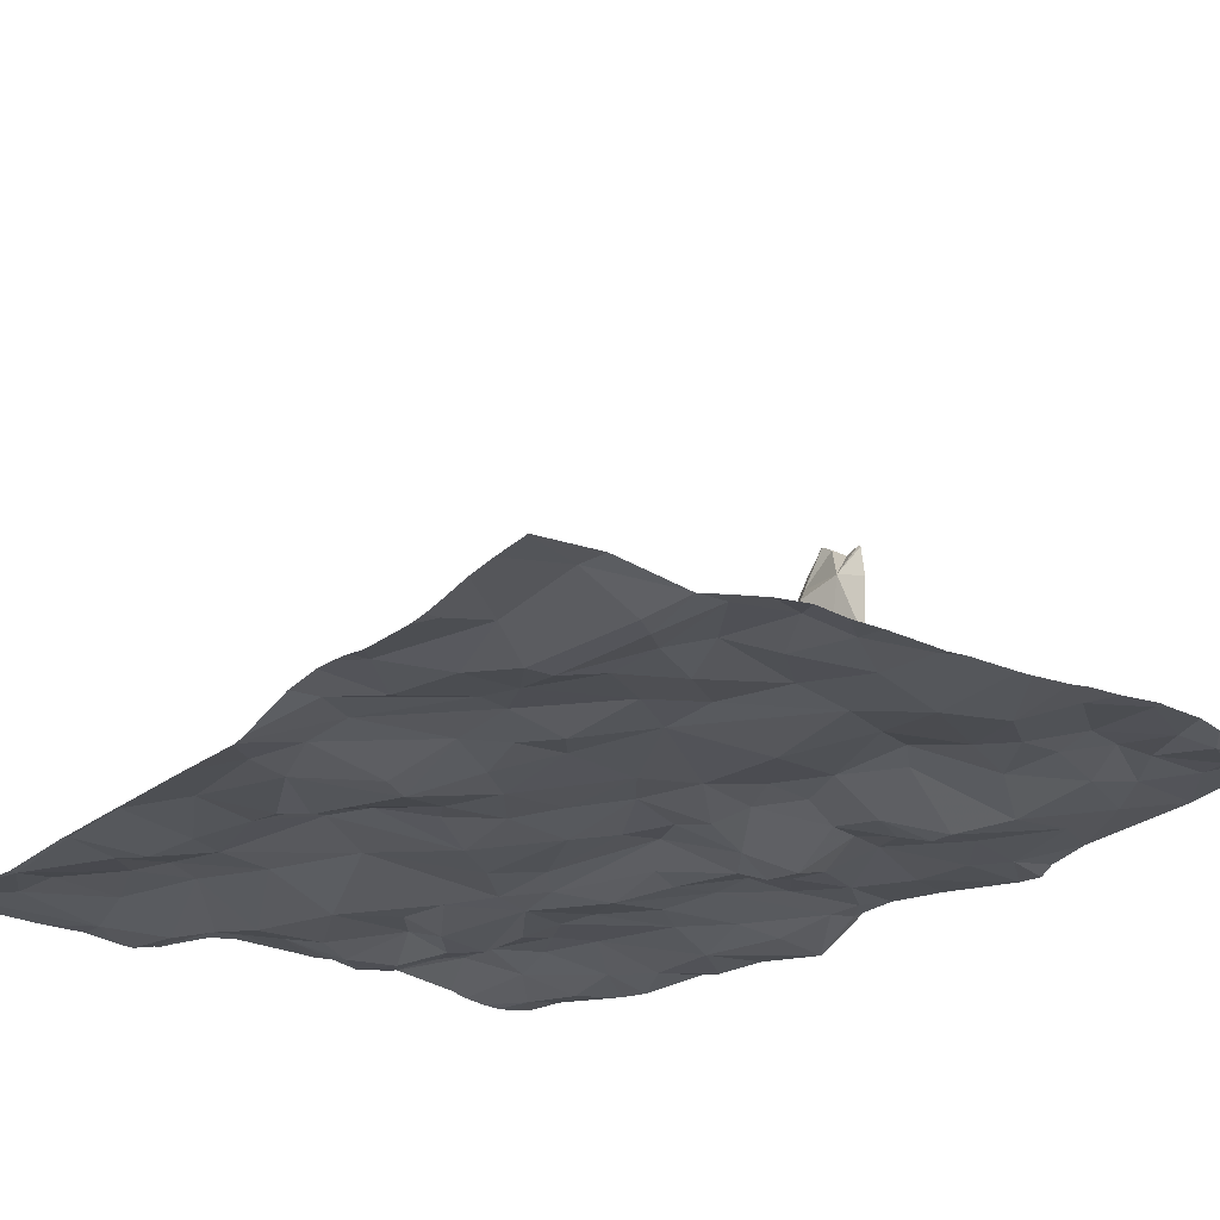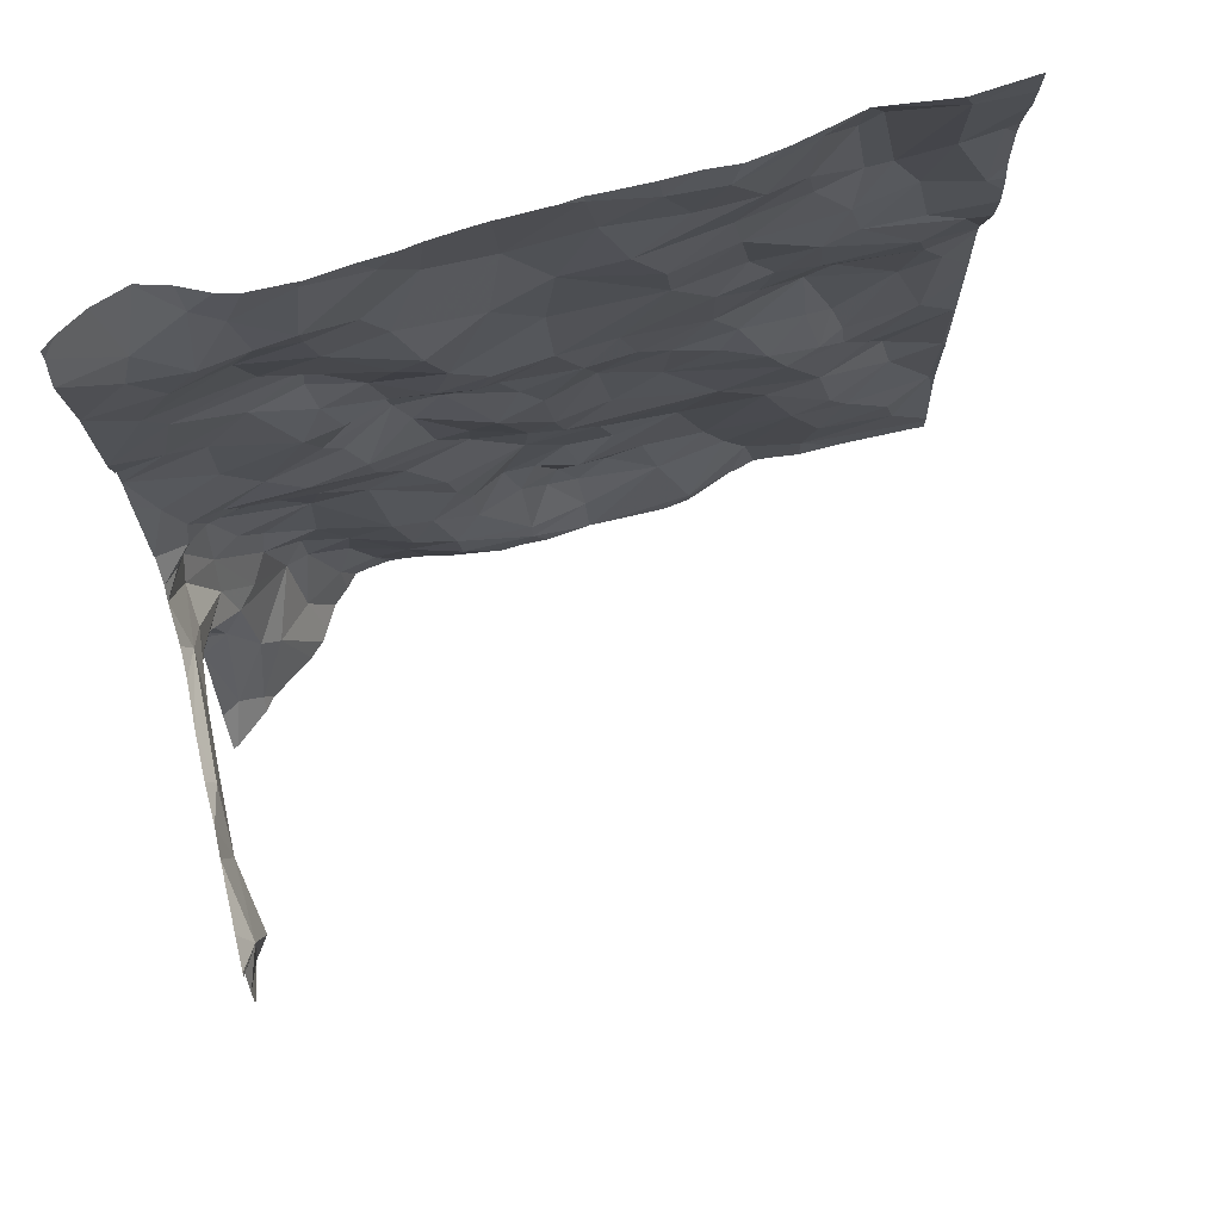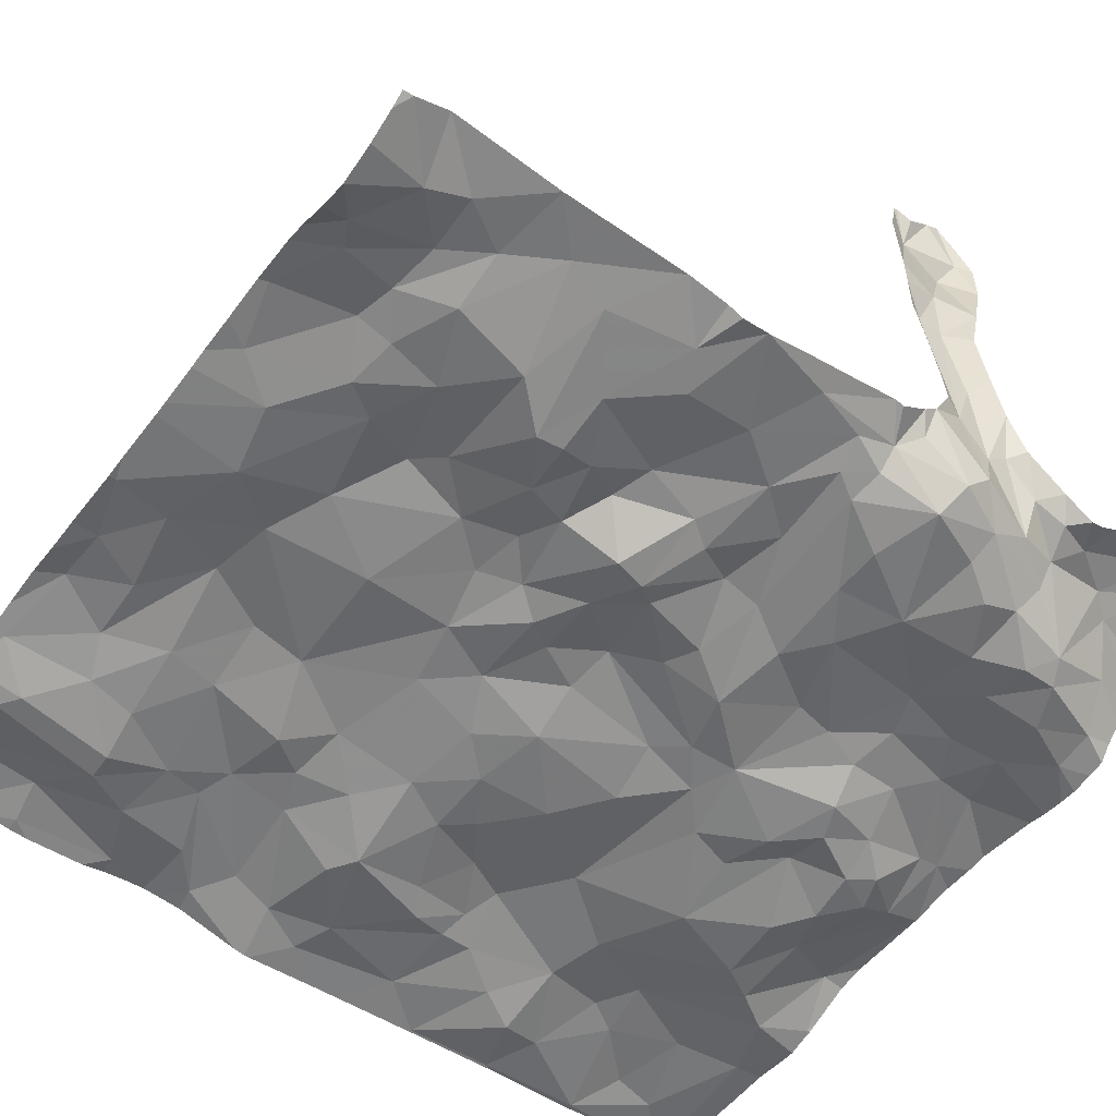
<metadata>
{"format":"obj","ext":"obj","renderer":"f3d","projection":"perspective","resolution":1024,"background":"white","views":[{"elev":-26.2,"azim":143.4,"up":"+Z"},{"elev":76.9,"azim":-12.9,"up":"+Y"},{"elev":-53.6,"azim":-127.0,"up":"+Z"}]}
</metadata>
<code>
v -78.46 -58.28 -0.8501
v -78.1 -58.36 -0.9144
v -78.13 -57.8 -0.9545
v -75.89 -61.26 -1.036
v -76.2 -60.94 -1.026
v -76.36 -61.36 -1.02
v -76.47 -59.65 -1.036
v -76.56 -59.25 -1.126
v -76.81 -59.47 -0.9945
v -80.21 -56.7 -0.8336
v -80.09 -56.32 -1.044
v -80.58 -59.85 1.85
v -80.58 -59.95 1.822
v -80.48 -59.95 1.661
v -75.58 -59.89 -1.161
v -77.51 -56.48 -0.9738
v -77.83 -56.71 -0.977
v -77.34 -56.8 -0.9809
v -77.43 -59.55 -1.062
v -76.68 -59.73 -0.9857
v -79.21 -59.65 -0.8662
v -79.58 -59.92 -0.8974
v -79.05 -59.93 -0.9221
v -79.55 -58.65 -0.8276
v -80.06 -58.48 -0.8702
v -80.06 -58.9 -0.8299
v -78.27 -59.94 -0.9877
v -78.63 -59.45 -0.9351
v -78.63 -59.84 -1.003
v -80.45 -60.67 -0.4006
v -80.34 -60.66 -0.6297
v -80.49 -60.44 -0.2342
v -79.79 -58.13 -0.8997
v -79.41 -58.34 -0.9001
v -79.32 -56.37 -0.8746
v -75.97 -58.36 -1.108
v -76.58 -57.93 -1.053
v -76.55 -58.31 -1.081
v -78.17 -59.15 -0.9234
v -77.93 -58.71 -0.9217
v -78.31 -58.87 -0.9205
v -77.75 -59.8 -1.039
v -77.08 -60.01 -1.011
v -79.29 -60.13 -0.9145
v -78.82 -60.29 -0.8966
v -76.02 -59 -1.181
v -76.58 -58.81 -1.209
v -76.39 -59.37 -1.167
v -76.33 -60.74 -1.012
v -76.76 -60.43 -1.048
v -76.57 -60.88 -1.007
v -76.82 -61.62 -1.082
v -79.13 -58.17 -0.929
v -78.96 -57.74 -0.8145
v -79.45 -57.96 -1.001
v -79.63 -61.76 -0.8721
v -79.53 -61.44 -0.9352
v -79.79 -61.32 -0.9218
v -78.04 -60.69 -1.084
v -77.96 -60.91 -1.003
v -77.73 -60.61 -1.056
v -78.46 -59.19 -0.8655
v -78.77 -60.54 -0.8915
v -78.3 -60.23 -1.008
v -80.46 -60.87 -0.4825
v -80.26 -60.94 -0.5541
v -76.41 -60.35 -1.057
v -75.59 -60.45 -1.135
v -78.95 -60.88 -0.8382
v -78.68 -60.8 -0.9163
v -76.92 -61.93 -1.019
v -76.44 -61.76 -1.055
v -79.11 -61.18 -0.8098
v -79.21 -60.78 -0.8341
v -80.32 -60.42 -0.7736
v -80.15 -60.39 -0.879
v -80.3 -60.02 -0.9126
v -77.25 -61.81 -0.8836
v -77.44 -61.41 -1.016
v -77.94 -61.71 -0.954
v -80.29 -58.36 -0.8356
v -78.93 -59.12 -0.9798
v -80.58 -56.59 -0.7172
v -80.57 -56.38 -0.7955
v -78.73 -56.75 -0.9699
v -79.08 -57.04 -0.8881
v -78.94 -57.25 -0.8641
v -78.69 -58.02 -0.8333
v -78.78 -58.33 -0.8413
v -78.8 -57.58 -0.7855
v -79.32 -57.42 -0.8708
v -79.38 -57.08 -0.8502
v -79.76 -57.23 -0.8633
v -80.1 -57.22 -0.7826
v -80.3 -57.55 -0.7851
v -75.91 -58.63 -1.153
v -79.93 -56.96 -0.7733
v -79.87 -56.48 -0.9126
v -78.32 -56.84 -0.9996
v -78.06 -57.18 -0.9383
v -77.67 -57.11 -0.9238
v -77.3 -60.65 -1.126
v -77.53 -61.13 -1.1
v -77.11 -61.16 -1.108
v -75.65 -57.09 -1.178
v -76.97 -58 -1.084
v -77.05 -57.51 -1.029
v -77.44 -57.83 -0.9605
v -75.68 -57.7 -1.137
v -76.05 -57.54 -1.159
v -75.97 -57.99 -1.126
v -78.81 -61.61 -0.7898
v -78.33 -61.77 -0.8325
v -76.69 -56.39 -1.072
v -77.17 -56.47 -0.9557
v -77.17 -58.26 -1.017
v -77.15 -58.78 -1.063
v -76.89 -58.54 -1.096
v -75.76 -58.91 -1.182
v -75.84 -59.57 -1.135
v -76.97 -56.82 -0.9988
v -75.92 -57.04 -1.132
v -77.39 -59.09 -1.037
v -77.1 -59.28 -1.036
v -76.99 -59.08 -1.073
v -80.58 -60.79 -0.375
v -80.57 -60.97 -0.4926
v -77.89 -56.36 -0.9901
v -78.11 -59.75 -0.9633
v -77.77 -61.27 -1.112
v -79.47 -59 -0.8834
v -79.08 -58.78 -1.049
v -79.31 -58.57 -0.8463
v -79.62 -59.49 -0.8162
v -79.24 -59.4 -0.85
v -80.57 -60.54 -0.1762
v -78.42 -58.7 -0.9452
v -78.55 -58.53 -0.8743
v -78.45 -60.85 -1.044
v -80.44 -59.09 -0.7576
v -80.34 -59.42 -0.7386
v -77.72 -58.42 -0.9571
v -79.16 -61.49 -0.8551
v -79.51 -61.08 -0.902
v -80.25 -59.65 -0.7831
v -80.13 -59.47 -0.7931
v -78.09 -61.23 -1.095
v -77.97 -61.48 -1.074
v -78.83 -61.36 -0.8002
v -78.66 -61.13 -0.8817
v -79.88 -61.66 -0.6865
v -79.04 -58.43 -0.9011
v -80.3 -61.86 -0.1799
v -80.52 -59.91 0.698
v -80.57 -59.81 0.9686
v -80.52 -60.09 1.123
v -78.83 -59.55 -0.9534
v -80.58 -58.61 -0.814
v -80.51 -60.09 -0.1698
v -80.58 -59.86 0.3757
v -78.24 -60.93 -1.066
v -80.58 -60.29 0.7435
v -80.51 -60.08 0.6953
v -80.59 -60.36 1.079
v -78.33 -61.64 -0.8583
v -78.35 -61.2 -1.009
v -76.11 -60.08 -1.138
v -75.98 -60.32 -1.193
v -75.92 -60.58 -1.133
v -77.83 -59.17 -1.026
v -76.3 -59.81 -1.083
v -76.31 -59.6 -1.107
v -75.83 -61.54 -1.048
v -78.04 -60.12 -1.013
v -79.89 -59.91 -0.9224
v -79.66 -60.31 -0.9598
v -75.61 -61.1 -1.128
v -76.43 -57.61 -1.108
v -76.21 -57.26 -1.197
v -80.57 -61.18 -0.3826
v -80.58 -61.74 -0.08937
v -80.45 -61.72 -0.1583
v -76.98 -61.38 -1.082
v -79.39 -61.75 -0.9194
v -80.38 -59.65 -0.6854
v -80.04 -59.62 -0.8269
v -78.17 -61.41 -1.059
v -80.46 -60.1 -0.7623
v -80.5 -60.24 -0.6202
v -80.58 -58.88 -0.752
v -80.58 -59.22 -0.6723
v -79.84 -59.22 -0.8269
v -77.82 -60.32 -1.048
v -77.61 -58.87 -0.9989
v -80.39 -61.09 -0.4642
v -79.68 -57.71 -0.9413
v -80.19 -57.84 -0.829
v -80.21 -61.38 -0.4194
v -79.46 -58.13 -0.9837
v -79.36 -59.16 -0.9032
v -79.03 -58.98 -1.037
v -80 -60.61 -0.9234
v -79.81 -61.09 -0.9569
v -79.68 -60.8 -0.9296
v -80.48 -60.3 -0.3455
v -80.49 -59.79 -0.5967
v -80.58 -59.5 -0.6078
v -80.58 -59.55 -0.6253
v -80.58 -59.73 -0.4901
v -76.37 -57.26 -1.192
v -79.94 -61.25 -0.8577
v -75.73 -58.2 -1.128
v -76.37 -57.85 -1.078
v -79.62 -56.91 -0.8016
v -79.39 -56.86 -0.8084
v -78.43 -57.35 -0.8907
v -76.46 -56.66 -1.192
v -76.33 -56.56 -1.195
v -78.74 -58.84 -0.9922
v -79.7 -56.57 -0.8545
v -78.94 -56.48 -0.9169
v -76.71 -56.93 -1.082
v -76.82 -58.21 -1.068
v -80.58 -58.09 -0.7555
v -76.41 -58.71 -1.206
v -80.58 -59.81 -0.4118
v -80.57 -58.34 -0.7909
v -80.28 -56.94 -0.784
v -80.58 -58.43 -0.8368
v -80.57 -57.28 -0.764
v -75.92 -56.46 -1.096
v -76.66 -57.23 -1.111
v -77.48 -57.49 -0.9365
v -80.04 -60.82 -0.8638
v -80.58 -59.95 -0.1651
v -80.15 -60.93 -0.6942
v -77.11 -57.19 -1.028
v -80.09 -61.53 -0.4487
v -80.57 -60.43 0.08747
v -80.58 -60.36 0.3731
v -80.51 -60.21 0.1916
v -80.57 -59.93 0.04529
v -80.58 -60.44 1.44
v -80.44 -60.26 1.587
v -80.57 -59.81 1.162
v -80.54 -60.33 1.714
v -80.58 -59.82 1.833
v -80.58 -60.19 1.982
v -80.58 -60.32 1.849
v -80.58 -60.1 1.923
v -80.57 -59.78 1.613
v -80.58 -60.44 1.705
v -80.58 -59.81 0.694
v -80.57 -61.06 -0.4687
v -75.57 -59.88 -1.164
v -75.57 -61.79 -1.045
v -75.57 -61.38 -1.097
v -75.57 -61.08 -1.126
v -75.57 -58.68 -1.225
v -75.57 -57.57 -1.168
v -75.57 -56.32 -1.122
v -75.57 -61.11 -1.124
v -75.57 -59.78 -1.168
v -75.57 -58.06 -1.114
v -75.57 -58.62 -1.217
v -75.57 -61.89 -1.043
v -75.57 -56.56 -1.127
v -75.57 -59.91 -1.161
v -75.57 -61.84 -1.045
v -75.57 -60.46 -1.137
v -75.57 -59.19 -1.198
v -75.57 -59.35 -1.189
v -75.57 -58.73 -1.226
v -75.57 -58.23 -1.124
v -75.57 -59.9 -1.162
v -75.57 -57.21 -1.189
v -75.57 -57.08 -1.184
v -75.57 -56.94 -1.167
v -75.57 -57.67 -1.147
v -75.57 -58.69 -1.227
v -75.57 -57.71 -1.139
v -75.57 -57.85 -1.12
v -75.57 -57.98 -1.11
v -75.57 -60.49 -1.133
v -75.57 -56.75 -1.139
v -80.31 -61.95 -0.1053
v -79.72 -61.95 -0.7107
v -79.62 -61.95 -0.8012
v -80.53 -61.95 0.08297
v -79.19 -61.95 -0.9221
v -77.42 -61.95 -0.8678
v -76.65 -61.95 -1.058
v -76.93 -61.95 -1.018
v -79.54 -61.95 -0.8907
v -79.95 -61.95 -0.3904
v -77.96 -61.95 -0.8643
v -78.42 -61.95 -0.8376
v -78.94 -61.95 -0.8776
v -77.94 -61.95 -0.8699
v -76.75 -61.95 -1.064
v -79.8 -61.95 -0.5629
v -76.18 -61.95 -1.044
v -77.25 -61.95 -0.8943
v -79.43 -61.95 -0.9113
v -80.43 -61.95 -0.001177
v -76.89 -61.95 -1.026
v -79.85 -61.95 -0.4841
v -80.19 -61.95 -0.2234
v -75.64 -61.95 -1.041
v -77.89 -61.95 -0.8674
v -75.57 -61.95 -1.035
v -77.93 -61.95 -0.8691
v -78.55 -61.95 -0.8293
v -76.94 -61.95 -1.015
v -80.24 -61.95 -0.1866
v -76.44 -61.95 -1.036
v -78.23 -61.95 -0.8344
v -80.57 -61.95 0.09665
v -79.3 -61.95 -0.9271
v -77 -61.95 -0.9881
v -79.05 -61.95 -0.9047
v -79.3 -56.31 -0.8783
v -79.9 -56.31 -0.9933
v -78.02 -56.31 -0.9841
v -75.58 -56.31 -1.12
v -80.31 -56.31 -0.9726
v -76.43 -56.31 -1.132
v -76.44 -56.31 -1.134
v -79.34 -56.31 -0.8813
v -77.31 -56.31 -1.003
v -78.69 -56.31 -0.9446
v -75.97 -56.31 -1.083
v -78.44 -56.31 -0.9687
v -78.35 -56.31 -0.9743
v -76.45 -56.31 -1.13
v -80.1 -56.31 -1.043
v -78.81 -56.31 -0.9252
v -77.83 -56.31 -0.9957
v -80.09 -56.31 -1.045
v -77.89 -56.31 -0.9982
v -79.59 -56.31 -0.8836
v -80.57 -56.31 -0.8112
v -79.03 -56.31 -0.9098
v -76.87 -56.31 -1.027
v -76.64 -56.31 -1.082
v -80.49 -56.31 -0.8749
v -77.11 -56.31 -0.9909
v -75.57 -56.31 -1.121
v -77.52 -56.31 -0.9945
v -80.08 -56.31 -1.044
v -79.72 -56.31 -0.9135
v -76.44 -56.31 -1.134
g obj_0
f 72 302 266
f 173 72 269
f 6 72 173
f 72 292 316
f 52 72 6
f 52 300 72
f 266 269 72
f 302 72 316
f 300 292 72
f 302 309 266
f 4 173 177
f 6 173 4
f 269 256 173
f 257 177 173
f 257 173 256
f 4 5 6
f 6 51 52
f 6 5 51
f 52 71 306
f 51 183 52
f 52 78 71
f 183 78 52
f 306 300 52
f 177 5 4
f 177 258 68
f 68 169 177
f 177 169 5
f 262 177 257
f 258 177 262
f 5 169 49
f 5 49 51
f 104 183 51
f 49 50 51
f 104 51 50
f 71 293 306
f 71 314 293
f 71 320 314
f 320 71 78
f 79 78 183
f 183 104 79
f 78 79 312
f 78 310 291
f 320 78 303
f 303 78 291
f 312 310 78
f 258 284 68
f 68 284 270
f 68 168 169
f 15 168 68
f 268 15 68
f 268 68 270
f 168 67 169
f 169 67 49
f 67 50 49
f 103 79 104
f 104 50 102
f 102 103 104
f 43 50 67
f 102 50 43
f 79 80 299
f 103 130 79
f 80 79 148
f 130 148 79
f 299 312 79
f 15 167 168
f 67 168 167
f 167 15 120
f 15 263 120
f 275 15 268
f 255 15 275
f 263 15 255
f 167 171 67
f 20 67 171
f 43 67 20
f 60 103 102
f 60 130 103
f 102 43 193
f 60 102 61
f 102 193 61
f 43 20 19
f 43 174 193
f 42 43 19
f 43 42 174
f 80 113 296
f 80 165 113
f 187 80 148
f 80 187 165
f 296 299 80
f 60 147 130
f 147 148 130
f 148 147 187
f 171 167 120
f 119 120 272
f 172 171 120
f 119 46 120
f 172 120 46
f 263 272 120
f 7 20 171
f 7 171 172
f 9 20 7
f 9 19 20
f 59 60 61
f 161 147 60
f 60 59 161
f 59 61 193
f 174 64 193
f 193 64 59
f 170 42 19
f 19 9 124
f 19 123 170
f 123 19 124
f 174 27 64
f 129 174 42
f 129 27 174
f 170 129 42
f 112 313 113
f 149 113 165
f 113 149 112
f 296 113 317
f 317 113 297
f 313 297 113
f 165 150 149
f 166 165 187
f 165 166 150
f 187 147 166
f 161 166 147
f 96 119 273
f 119 96 46
f 272 271 119
f 273 119 271
f 172 48 7
f 46 48 172
f 46 96 225
f 46 47 48
f 225 47 46
f 7 8 9
f 7 48 8
f 125 9 8
f 125 124 9
f 59 139 161
f 139 59 64
f 161 139 166
f 27 29 64
f 70 139 64
f 29 45 64
f 70 64 63
f 45 63 64
f 194 170 123
f 129 170 39
f 194 40 170
f 39 170 40
f 123 124 125
f 117 194 123
f 117 123 125
f 62 27 129
f 27 28 29
f 62 28 27
f 39 62 129
f 149 143 112
f 143 321 112
f 313 112 298
f 321 298 112
f 149 150 69
f 149 73 143
f 149 69 73
f 150 70 69
f 166 139 150
f 150 139 70
f 36 38 96
f 225 96 38
f 273 280 96
f 259 36 96
f 259 96 280
f 47 8 48
f 38 47 225
f 8 47 125
f 125 47 117
f 47 38 118
f 47 118 117
f 29 23 45
f 157 29 28
f 29 21 23
f 21 29 157
f 63 69 70
f 23 44 45
f 44 63 45
f 69 63 74
f 44 74 63
f 142 40 194
f 117 142 194
f 39 40 41
f 39 41 62
f 40 142 2
f 137 41 40
f 2 137 40
f 117 118 116
f 116 142 117
f 28 62 82
f 219 62 41
f 82 62 219
f 157 28 82
f 184 290 143
f 143 73 144
f 57 184 143
f 144 57 143
f 290 321 143
f 73 69 74
f 144 73 74
f 212 36 259
f 212 213 36
f 36 37 38
f 36 213 37
f 223 38 37
f 223 118 38
f 223 116 118
f 22 44 23
f 21 22 23
f 135 21 157
f 82 135 157
f 21 186 22
f 134 21 135
f 21 134 186
f 176 74 44
f 176 44 22
f 74 204 144
f 176 204 74
f 2 142 108
f 116 108 142
f 137 219 41
f 108 3 2
f 137 2 138
f 1 2 3
f 138 2 1
f 138 219 137
f 116 223 106
f 106 108 116
f 201 82 219
f 201 135 82
f 219 132 201
f 219 138 132
f 184 319 290
f 184 304 319
f 56 184 57
f 184 56 294
f 294 304 184
f 58 57 144
f 203 144 204
f 58 144 203
f 56 57 58
f 212 265 274
f 212 264 111
f 213 212 111
f 259 265 212
f 264 212 274
f 37 213 178
f 111 110 213
f 110 178 213
f 37 106 223
f 178 107 37
f 37 107 106
f 175 176 22
f 175 22 186
f 135 200 134
f 201 200 135
f 77 175 186
f 146 186 134
f 186 145 77
f 145 186 146
f 200 192 134
f 146 134 192
f 204 176 202
f 202 176 76
f 176 175 77
f 176 77 76
f 234 203 204
f 202 234 204
f 106 107 108
f 108 107 233
f 108 100 3
f 100 108 233
f 3 100 216
f 3 88 1
f 216 88 3
f 138 1 89
f 138 152 132
f 152 138 89
f 1 88 89
f 201 132 131
f 200 201 131
f 131 132 133
f 133 132 152
f 56 58 151
f 151 287 56
f 294 56 288
f 287 288 56
f 211 58 203
f 58 211 151
f 211 203 234
f 264 283 111
f 110 111 109
f 282 109 111
f 282 111 283
f 178 110 179
f 178 232 107
f 210 178 179
f 210 232 178
f 109 122 110
f 179 110 122
f 107 232 237
f 107 237 233
f 200 131 192
f 75 76 77
f 185 77 145
f 141 145 146
f 192 141 146
f 185 145 141
f 131 24 192
f 192 26 141
f 24 26 192
f 202 76 75
f 75 234 202
f 236 211 234
f 236 234 75
f 237 101 233
f 101 100 233
f 216 100 99
f 100 101 17
f 99 100 17
f 216 90 88
f 216 99 87
f 90 216 87
f 53 89 88
f 88 90 54
f 88 54 53
f 53 152 89
f 34 133 152
f 53 34 152
f 24 131 133
f 34 24 133
f 211 238 151
f 287 151 301
f 301 151 238
f 211 198 238
f 236 66 211
f 198 211 66
f 109 282 281
f 109 279 260
f 105 122 109
f 279 109 281
f 276 105 109
f 276 109 260
f 231 179 122
f 179 218 210
f 231 218 179
f 222 232 210
f 237 232 222
f 217 210 218
f 222 210 217
f 122 285 231
f 285 122 105
f 222 121 237
f 237 121 101
f 75 31 236
f 140 185 141
f 140 141 26
f 33 24 34
f 24 25 26
f 24 33 25
f 158 26 25
f 66 236 31
f 121 18 101
f 17 101 18
f 85 87 99
f 99 17 128
f 99 334 85
f 99 128 324
f 324 334 99
f 16 17 18
f 128 17 16
f 90 87 91
f 90 91 54
f 85 86 87
f 86 91 87
f 53 54 55
f 34 53 199
f 55 199 53
f 54 91 196
f 54 196 55
f 199 33 34
f 238 295 307
f 153 308 238
f 198 153 238
f 301 238 307
f 308 295 238
f 182 153 198
f 66 195 198
f 198 195 182
f 195 66 65
f 105 276 277
f 105 277 278
f 285 105 278
f 231 267 261
f 231 261 325
f 285 267 231
f 352 218 231
f 352 231 327
f 327 231 332
f 325 332 231
f 217 218 352
f 217 114 222
f 222 114 121
f 352 328 217
f 335 114 217
f 335 217 328
f 115 121 114
f 115 18 121
f 33 199 55
f 81 25 33
f 55 197 33
f 33 197 81
f 25 81 158
f 229 158 81
f 16 18 115
f 86 85 221
f 334 333 85
f 331 85 333
f 337 221 85
f 337 85 331
f 128 340 324
f 338 128 16
f 340 128 338
f 115 347 16
f 338 16 349
f 347 330 16
f 349 16 330
f 92 91 86
f 91 93 196
f 91 92 93
f 215 86 221
f 86 215 92
f 197 55 196
f 93 95 196
f 196 95 197
f 261 348 325
f 114 345 115
f 345 114 335
f 345 344 115
f 347 115 344
f 215 221 35
f 221 343 35
f 343 221 337
f 93 92 214
f 214 92 215
f 93 94 95
f 93 214 94
f 220 215 35
f 220 214 215
f 220 35 329
f 343 322 35
f 329 35 322
f 214 97 94
f 220 97 214
f 228 94 97
f 98 220 341
f 98 97 220
f 329 341 220
f 10 228 97
f 10 97 98
f 98 323 11
f 98 11 10
f 341 351 98
f 323 98 351
f 83 10 84
f 326 10 11
f 346 84 10
f 346 10 326
f 323 350 11
f 339 11 350
f 326 11 336
f 336 11 339
f 12 13 14
f 14 247 12
f 14 13 250
f 14 251 247
f 14 250 246
f 251 14 245
f 246 244 14
f 156 245 14
f 14 244 156
f 248 246 250
f 248 249 246
f 243 244 246
f 252 246 249
f 243 246 252
f 243 164 244
f 244 164 156
f 156 164 163
f 162 163 164
f 30 31 32
f 66 31 30
f 32 136 30
f 65 66 30
f 136 126 30
f 30 126 65
f 205 32 31
f 205 31 189
f 31 75 189
f 136 32 239
f 126 127 65
f 205 189 159
f 205 159 241
f 75 188 189
f 226 159 189
f 226 189 188
f 75 77 188
f 77 185 188
f 188 206 226
f 188 185 206
f 84 346 342
f 154 155 156
f 163 154 156
f 253 155 154
f 154 163 159
f 253 154 160
f 154 159 160
f 245 156 155
f 241 159 163
f 241 163 240
f 240 163 162
f 242 160 159
f 242 159 235
f 235 159 226
f 158 140 26
f 140 158 190
f 190 191 140
f 191 207 140
f 140 207 185
f 185 207 208
f 185 208 209
f 185 209 206
f 209 226 206
f 180 181 182
f 182 195 180
f 180 195 254
f 289 182 181
f 289 181 318
f 224 81 197
f 224 227 81
f 95 224 197
f 229 81 227
f 230 95 94
f 228 230 94
f 224 95 230
f 83 230 228
f 195 65 127
f 254 195 127
f 10 83 228
f 239 32 205
f 239 205 241
f 240 239 241
f 182 289 153
f 289 305 153
f 286 153 305
f 308 153 315
f 315 153 286
f 311 266 309

</code>
